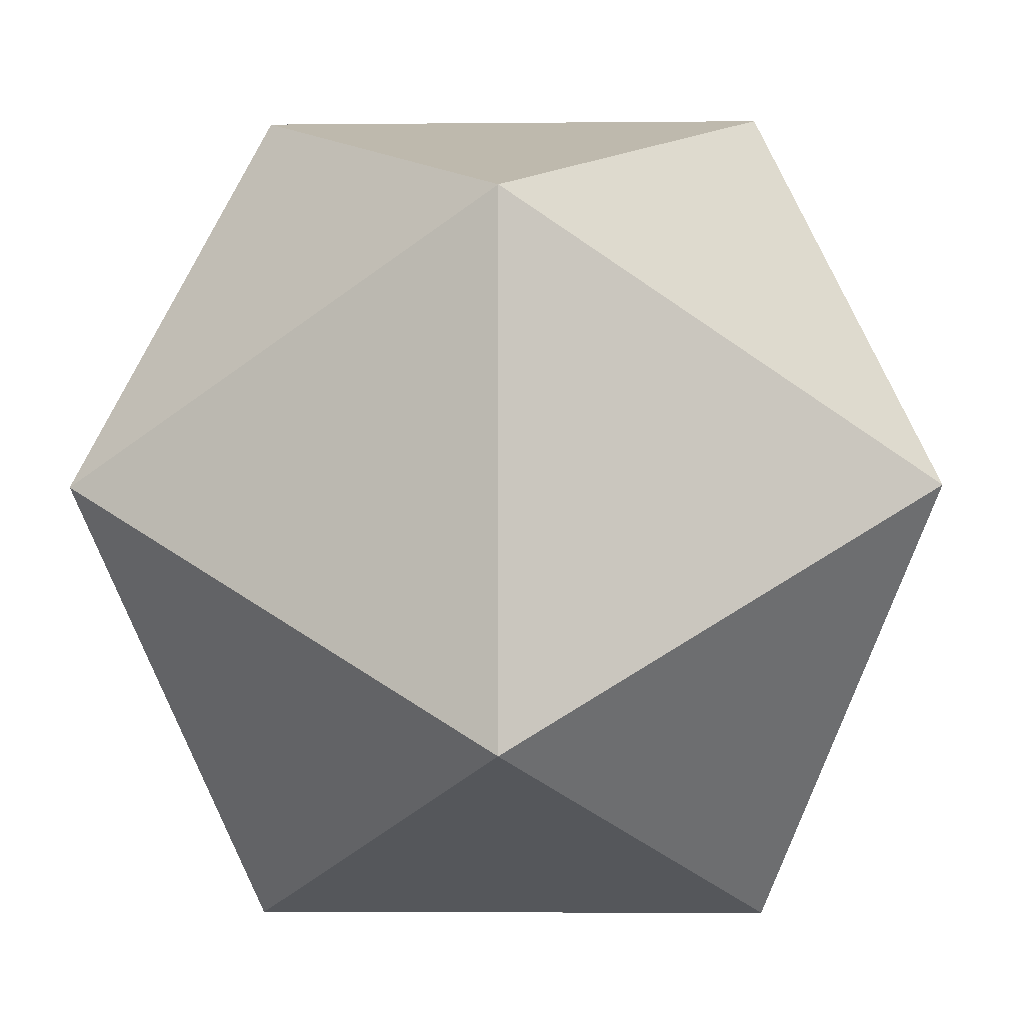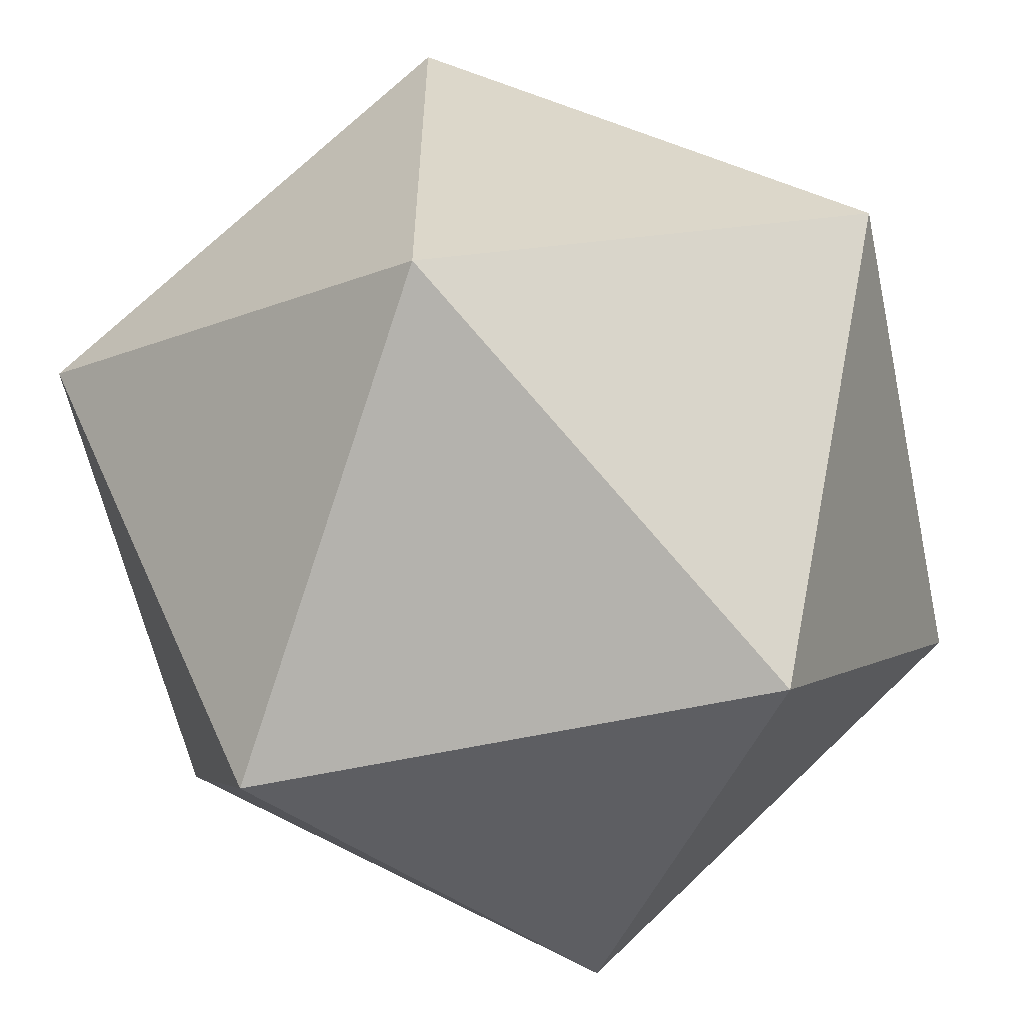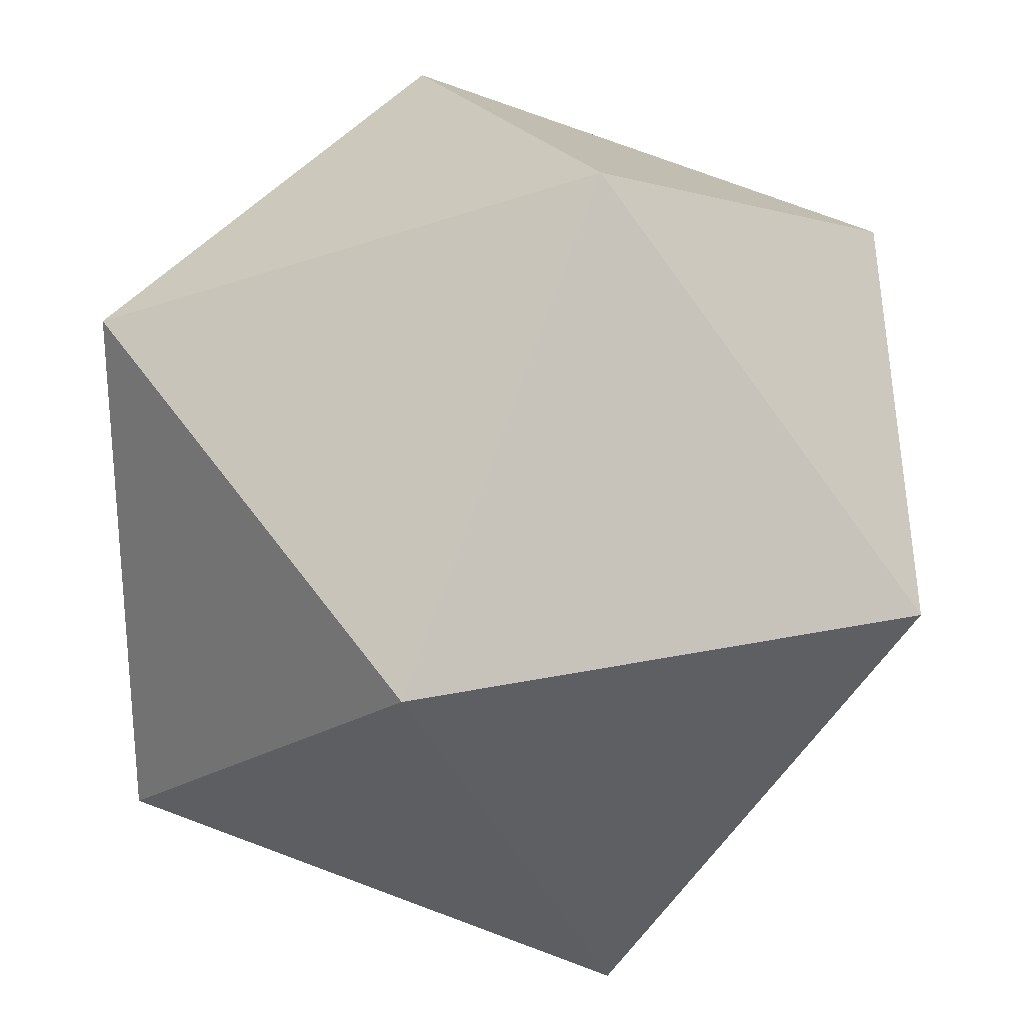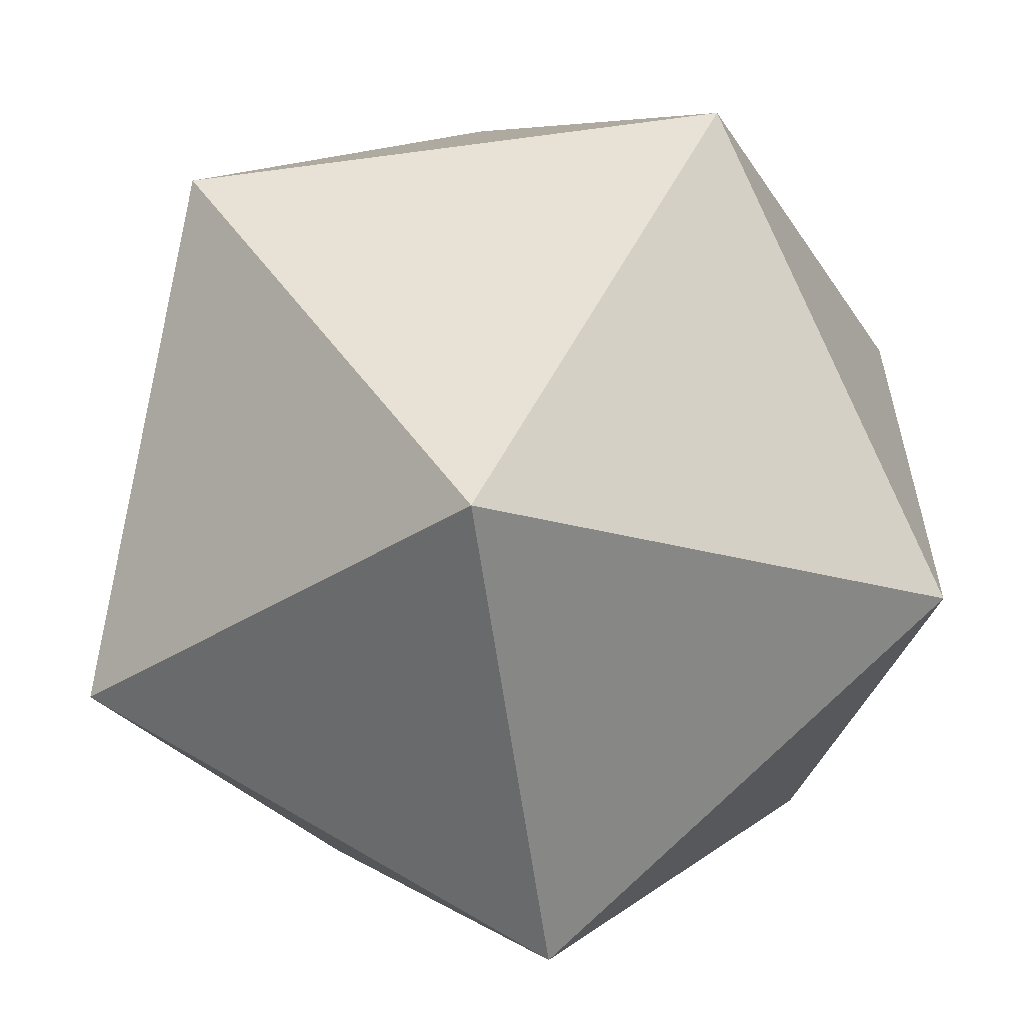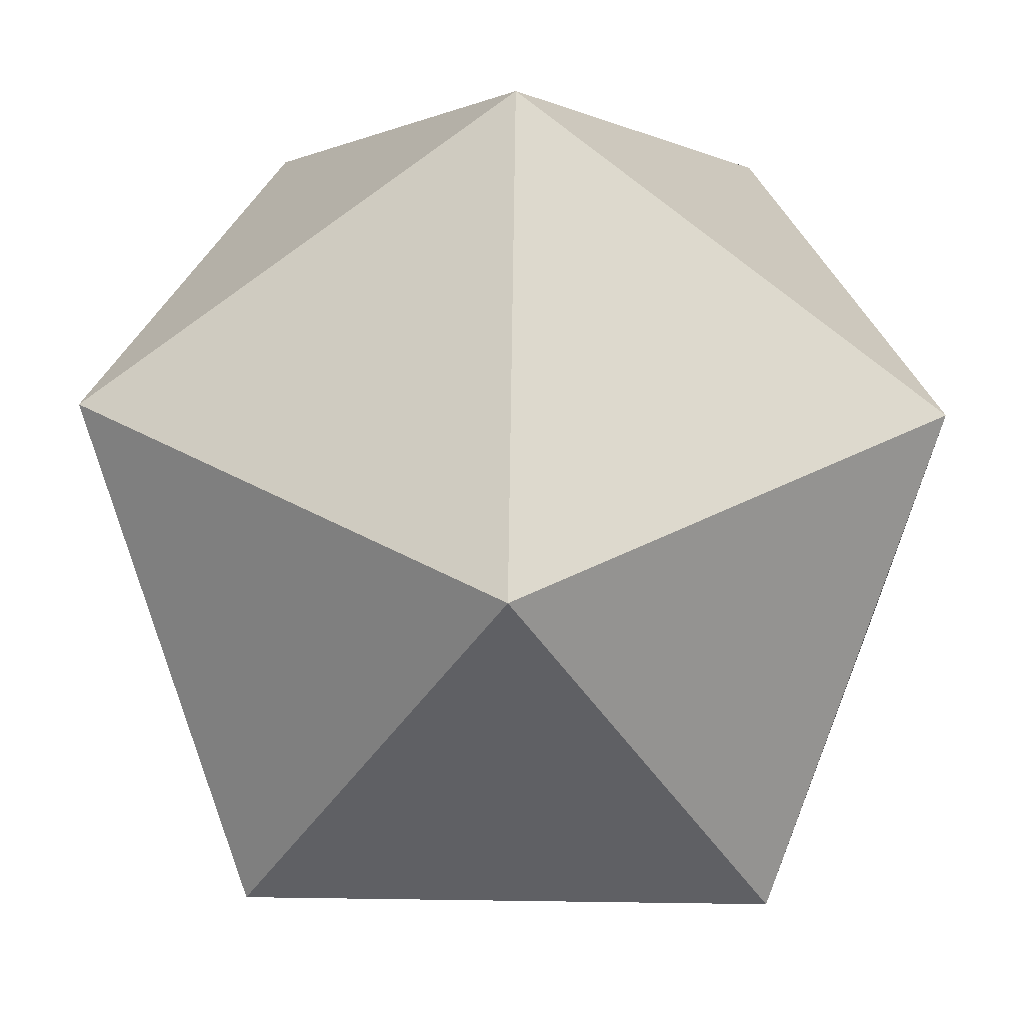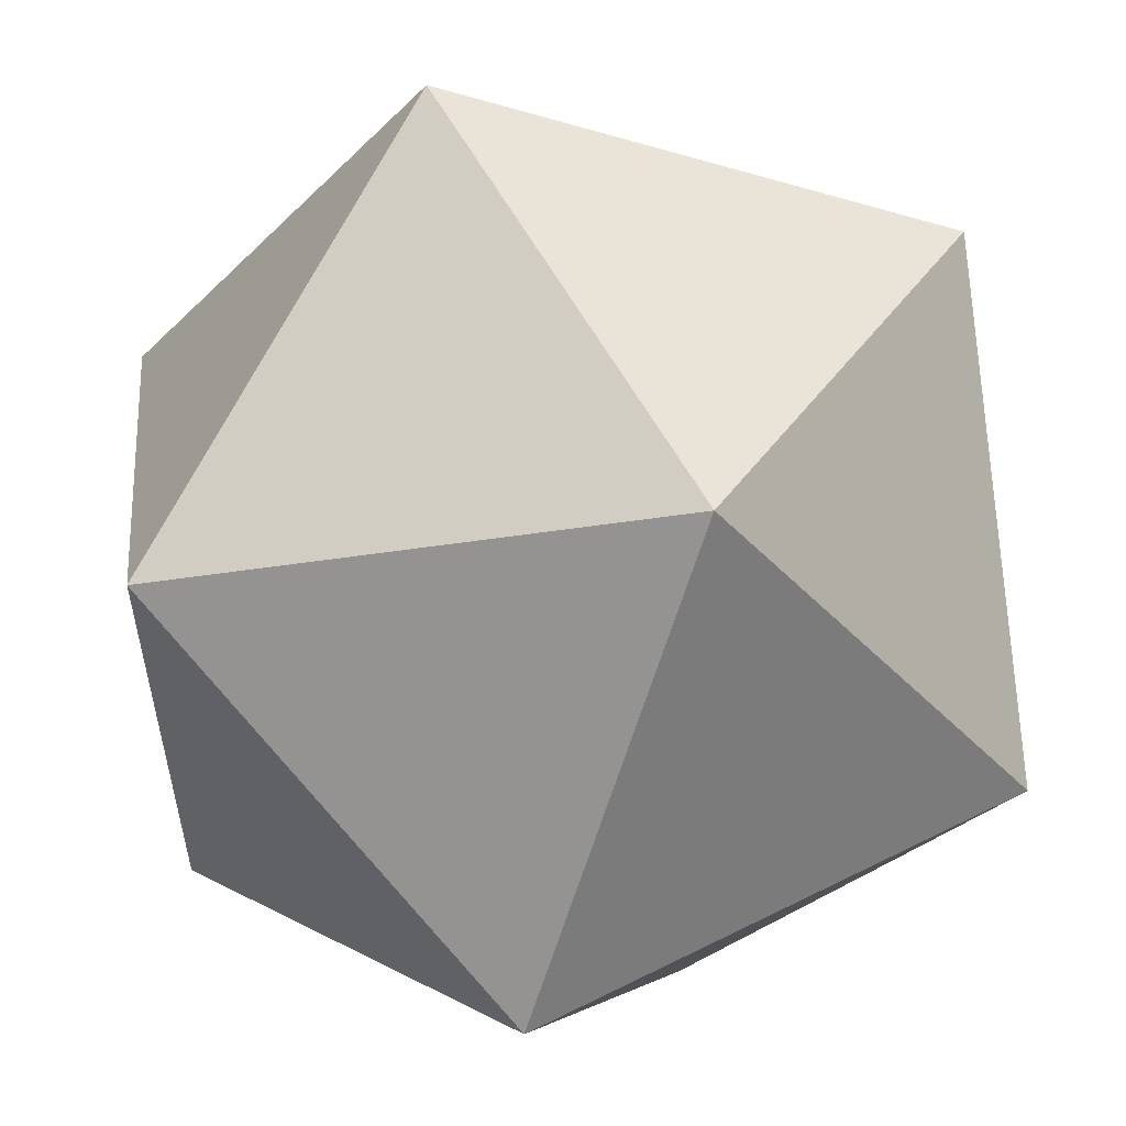
<metadata>
{"format":"obj","ext":"obj","renderer":"f3d","projection":"perspective","resolution":1024,"background":"white","views":[{"elev":-5.5,"azim":91.7,"up":"+Y"},{"elev":-60.0,"azim":-167.7,"up":"+Z"},{"elev":-39.8,"azim":-157.8,"up":"+Y"},{"elev":-59.2,"azim":7.9,"up":"+Y"},{"elev":67.6,"azim":-179.2,"up":"+Y"},{"elev":56.3,"azim":-117.8,"up":"+Z"}]}
</metadata>
<code>
v      0    1    0.618
v      0    1   -0.618
v      1    0.618  0
v      1   -0.618  0
v      0   -1   -0.618
v      0   -1    0.618
v      0.618  0    1
v     -0.618  0    1
v      0.618  0   -1
v     -0.618  0   -1
v     -1    0.618  0
v     -1   -0.618  0
f 1 7 3
f 3 7 4
f 4 7 6
f 6 7 8
f 1 8 7
f 3 4 9
f 3 9 2
f 1 3 2
f 1 2 11
f 11 2 10
f 2 9 10
f 4 5 9
f 5 4 6
f 5 6 12
f 8 11 12
f 8 1 11
f 5 12 10
f 9 5 10
f 6 8 12
f 12 11 10

</code>
